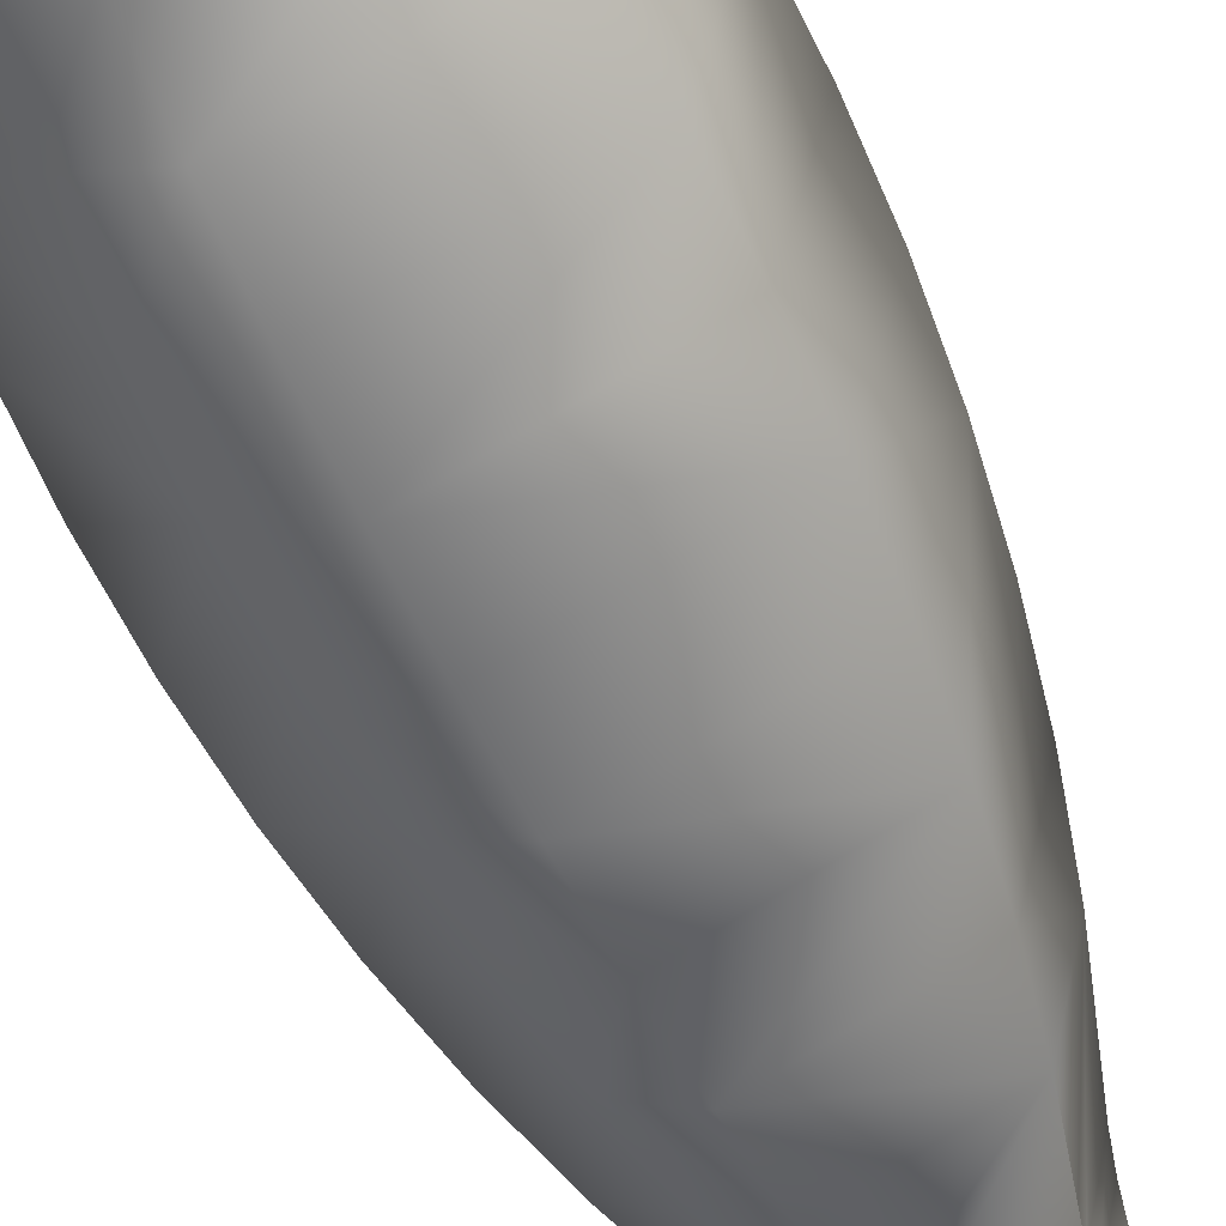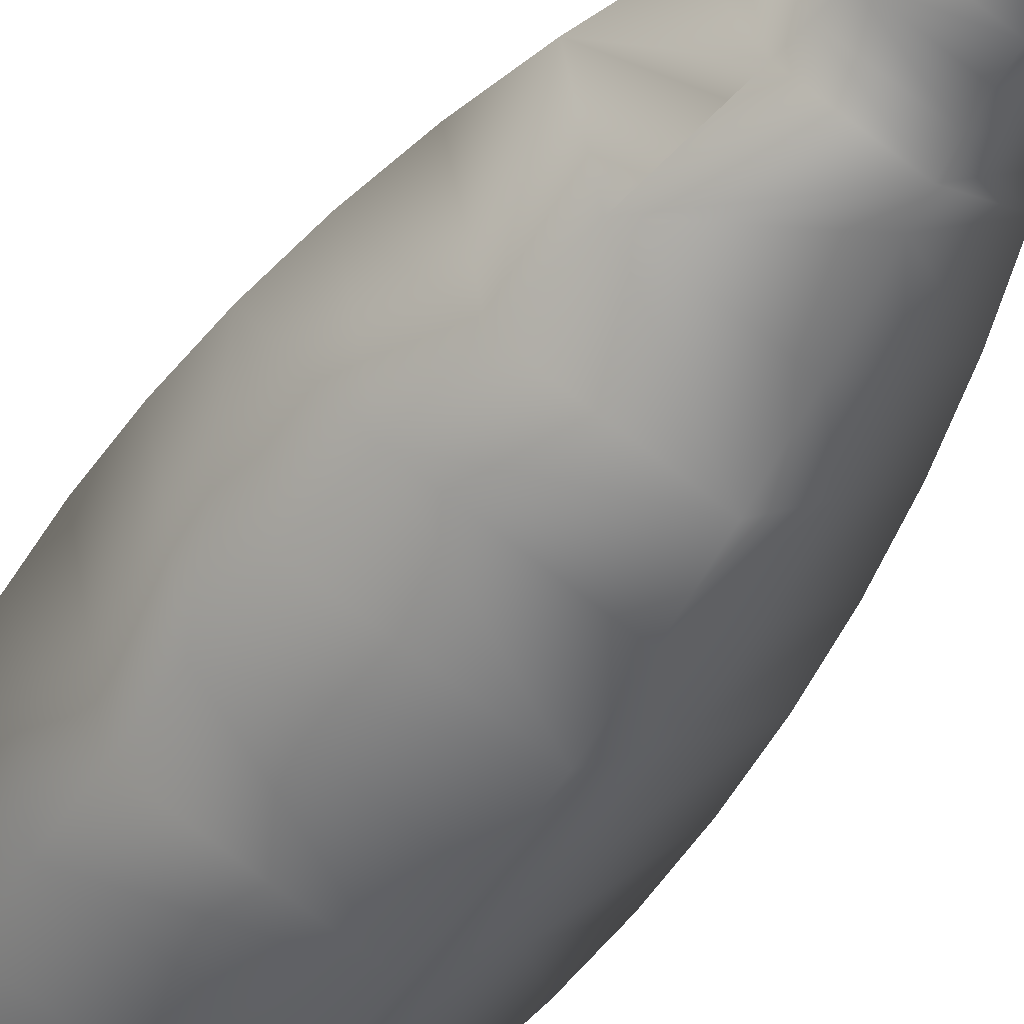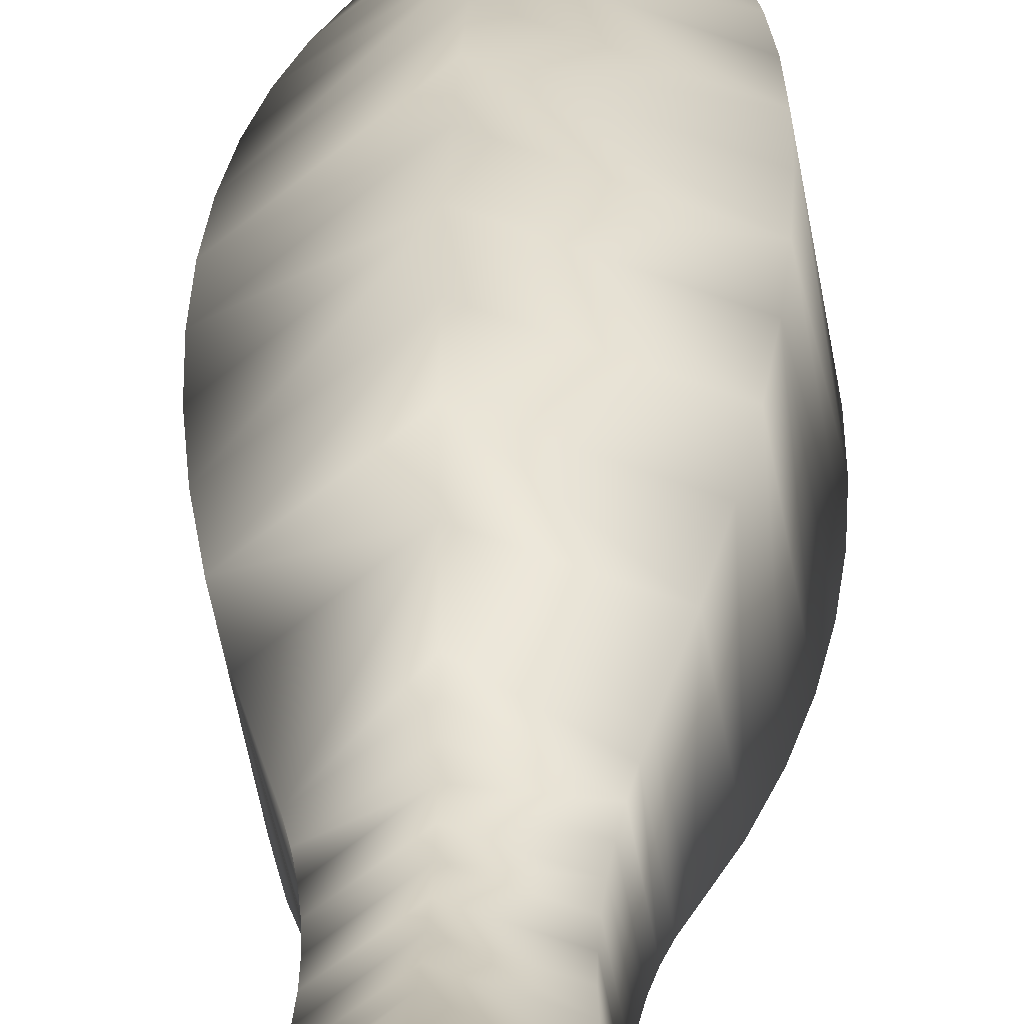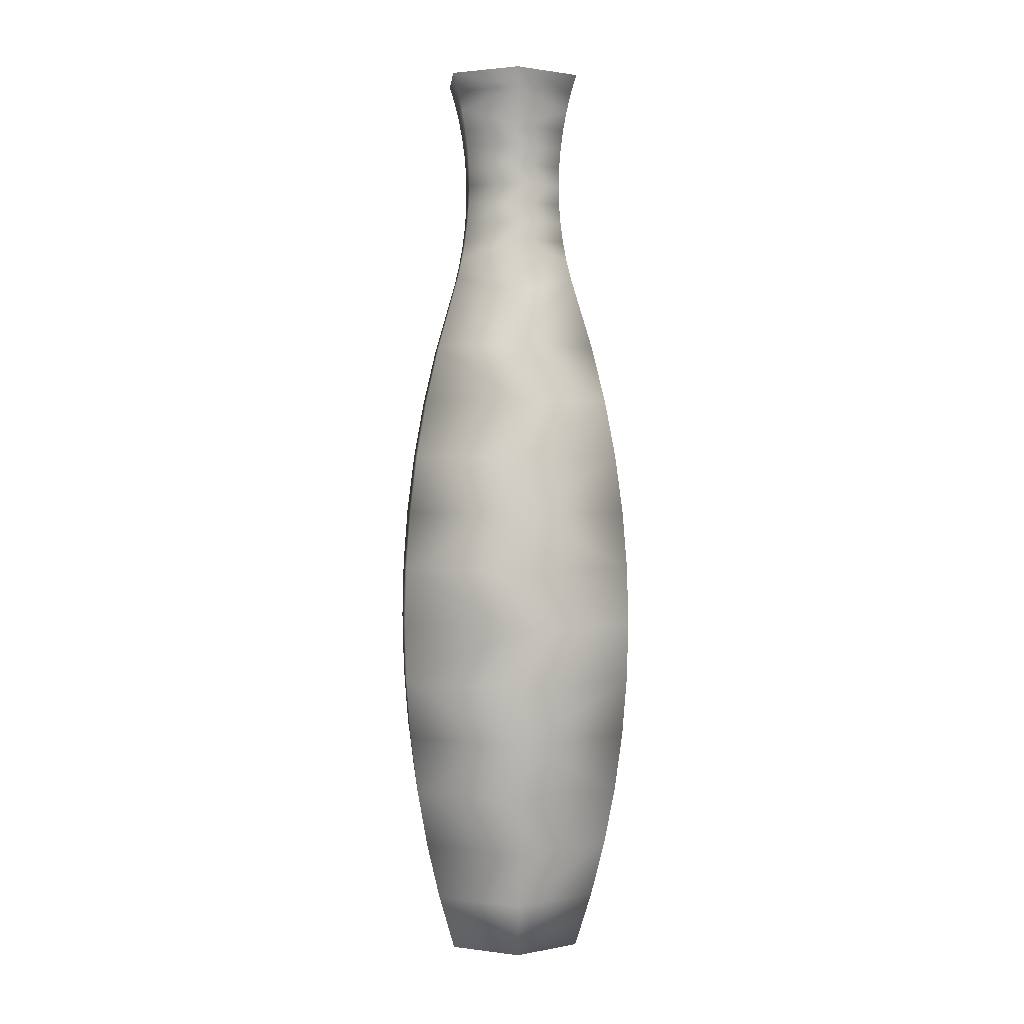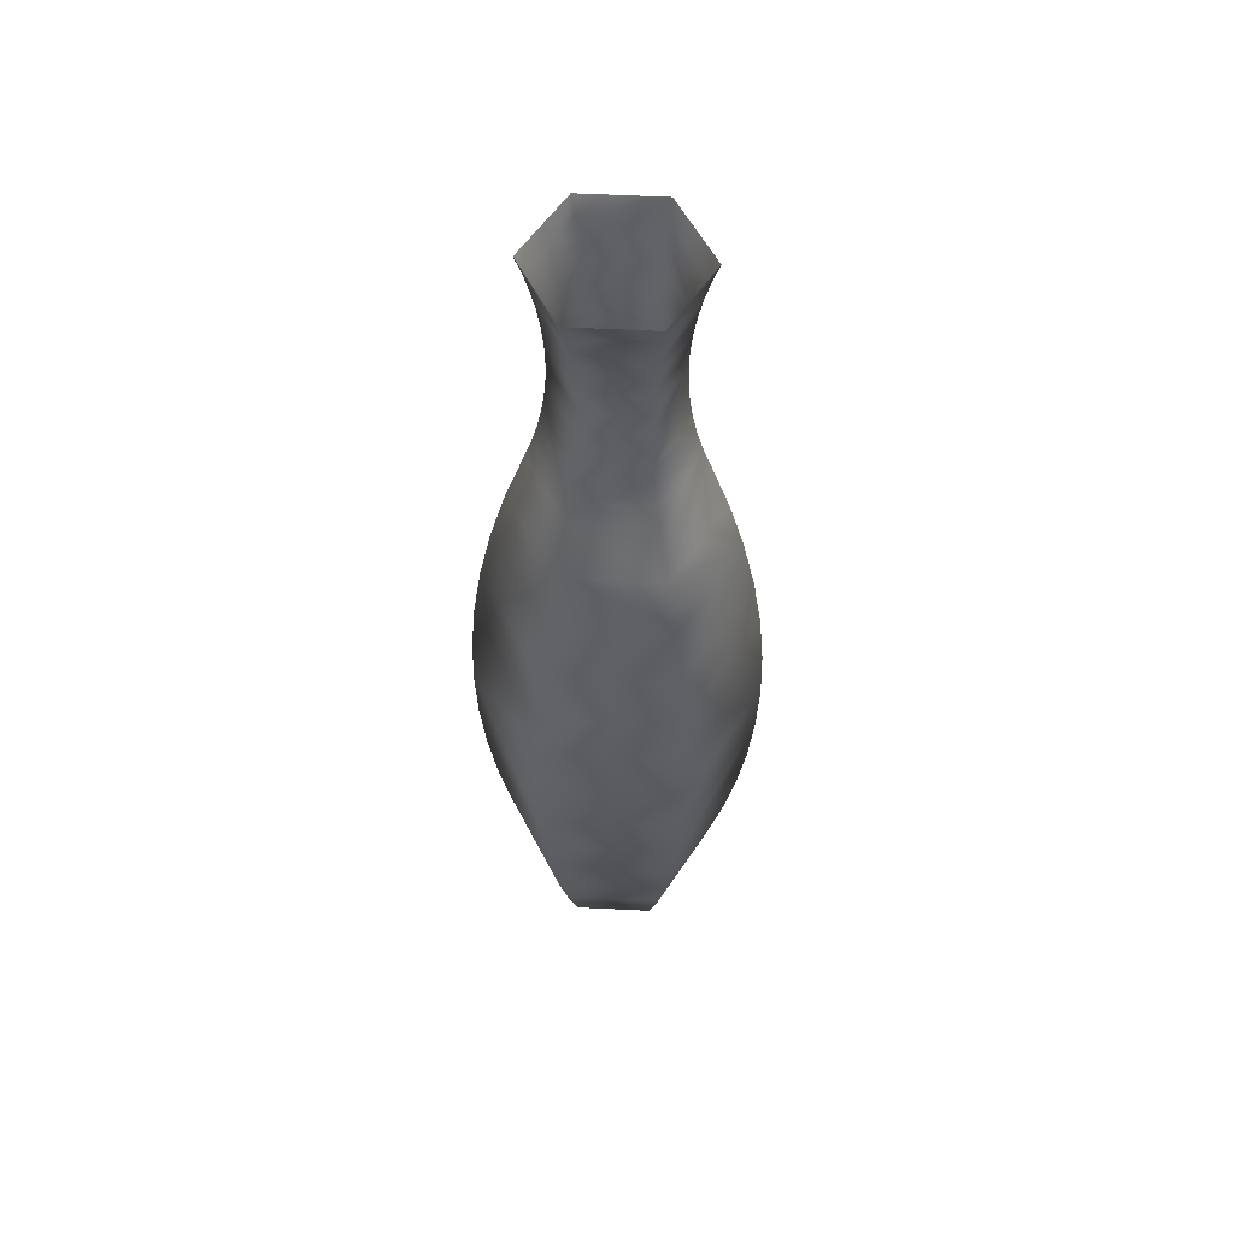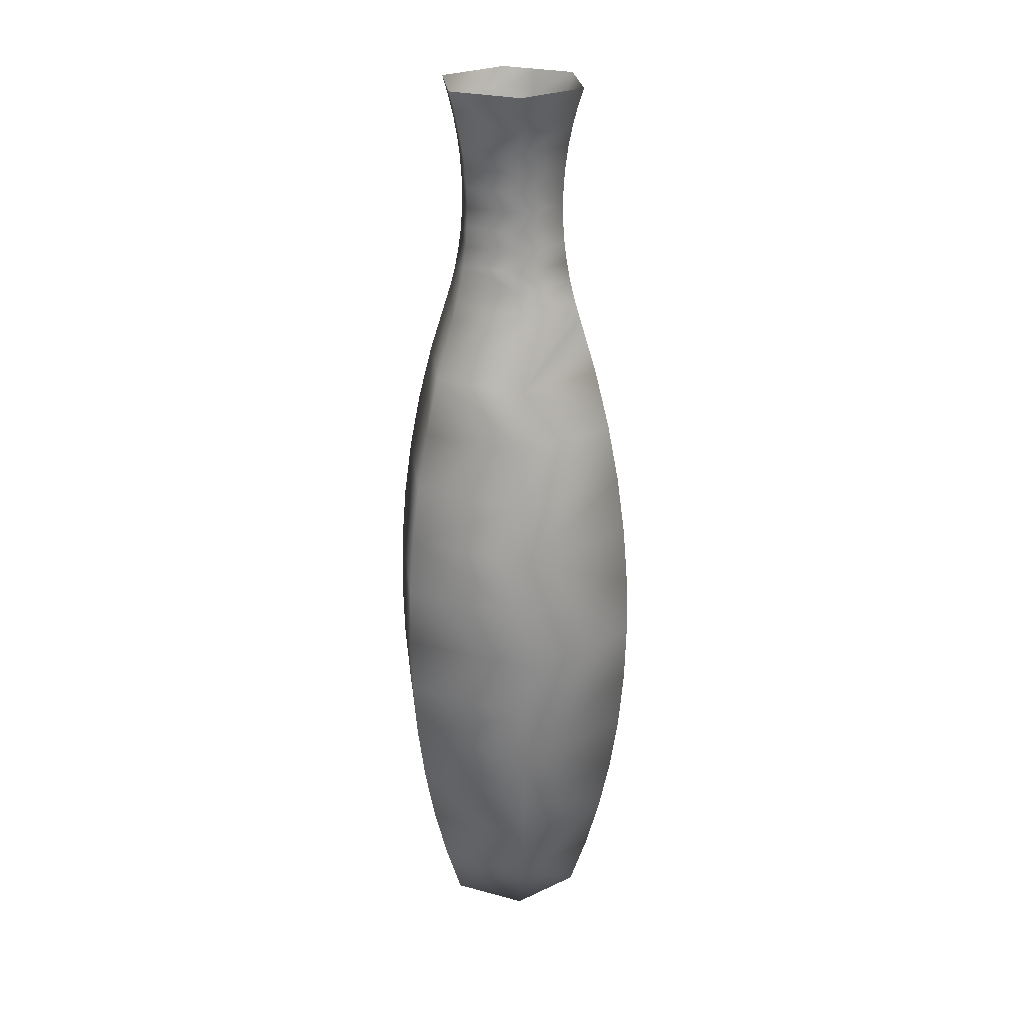
<metadata>
{"format":"obj","ext":"obj","renderer":"f3d","projection":"perspective","resolution":1024,"background":"white","views":[{"elev":-63.2,"azim":-155.5,"up":"+Y"},{"elev":-48.9,"azim":-31.7,"up":"+Y"},{"elev":28.7,"azim":2.5,"up":"+Y"},{"elev":1.8,"azim":-174.1,"up":"+Z"},{"elev":56.4,"azim":163.6,"up":"+Z"},{"elev":25.4,"azim":-116.1,"up":"+Z"}]}
</metadata>
<code>
g object
v 9.819 9.019 25.74
v 9.128 12.73 25.74
v 9.121 9.265 28
v 8.566 12.25 28
v 8.888 9.348 28.76
v 8.378 12.08 28.76
v 5.572 13.98 25.74
v 5.708 13.25 28
v 5.753 13.01 28.76
v 3.638 11.2 28.76
v 2.707 11.53 25.74
v 3.405 11.28 28
v 4.148 8.464 28.76
v 3.398 7.822 25.74
v 3.96 8.303 28
v 8.696 9.415 29.53
v 7.83 8.443 28.76
v 7.716 8.577 29.53
v 6.736 7.738 29.53
v 6.773 7.538 28.76
v 7.562 8.757 31.1
v 6.673 8.074 31.89
v 6.686 8.007 31.1
v 7.523 8.802 31.89
v 8.373 9.529 31.89
v 8.438 9.506 31.1
v 6.669 8.097 32.69
v 7.51 8.817 32.69
v 8.352 9.537 32.69
v 6.673 8.074 33.48
v 7.523 8.802 33.48
v 8.373 9.529 33.48
v 6.686 8.007 34.28
v 7.562 8.757 34.28
v 8.438 9.506 34.28
v 6.707 7.895 35.07
v 7.626 8.682 35.07
v 8.546 9.468 35.07
v 6.954 6.567 25.74
v 6.818 7.294 28
v 8.386 7.793 2.262
v 9.121 9.265 0
v 9.819 9.019 2.262
v 7.97 8.28 0
v 6.818 7.294 0
v 6.954 6.567 2.262
v 8.729 7.393 4.563
v 10.39 8.816 4.563
v 7.065 5.969 4.563
v 8.997 7.08 6.895
v 10.84 8.658 6.895
v 7.152 5.502 6.895
v 9.189 6.856 9.25
v 11.16 8.545 9.25
v 7.215 5.167 9.25
v 9.304 6.721 11.62
v 11.36 8.477 11.62
v 7.252 4.965 11.62
v 9.342 6.676 14
v 11.42 8.454 14
v 7.265 4.898 14
v 11.36 8.477 16.38
v 9.304 6.721 16.38
v 7.252 4.965 16.38
v 11.16 8.545 18.75
v 9.189 6.856 18.75
v 7.215 5.167 18.75
v 10.84 8.658 21.11
v 8.997 7.08 21.11
v 7.152 5.502 21.11
v 10.39 8.816 23.44
v 8.729 7.393 23.44
v 7.065 5.969 23.44
v 8.386 7.793 25.74
v 8.546 9.468 30.31
v 7.626 8.682 30.31
v 6.707 7.895 30.31
v 7.716 8.577 35.85
v 8.696 9.415 35.85
v 6.736 7.738 35.85
v 7.83 8.443 36.62
v 8.888 9.348 36.62
v 6.773 7.538 36.62
v 7.97 8.28 37.38
v 9.121 9.265 37.38
v 6.818 7.294 37.38
v 3.405 11.28 0
v 3.96 8.303 0
v 5.708 13.25 0
v 8.566 12.25 0
v 3.98 11.08 30.31
v 4.424 8.7 30.31
v 4.511 8.775 31.1
v 4.088 11.04 31.1
v 4.088 11.04 34.28
v 4.511 8.775 34.28
v 4.424 8.7 35.07
v 3.98 11.08 35.07
v 9.128 12.73 2.262
v 9.59 13.12 4.563
v 9.952 13.43 6.895
v 10.21 13.65 9.25
v 10.37 13.79 11.62
v 10.42 13.83 14
v 10.37 13.79 16.38
v 10.21 13.65 18.75
v 9.952 13.43 21.11
v 9.59 13.12 23.44
v 8.223 11.95 29.53
v 8.102 11.85 30.31
v 8.016 11.77 31.1
v 7.963 11.73 31.89
v 7.946 11.71 32.69
v 7.963 11.73 33.48
v 8.016 11.77 34.28
v 8.102 11.85 35.07
v 8.223 11.95 35.85
v 8.378 12.08 36.62
v 8.566 12.25 37.38
v 5.572 13.98 2.262
v 5.461 14.58 4.563
v 5.374 15.05 6.895
v 5.311 15.38 9.25
v 5.274 15.58 11.62
v 5.261 15.65 14
v 5.274 15.58 16.38
v 5.311 15.38 18.75
v 5.374 15.05 21.11
v 5.461 14.58 23.44
v 5.79 12.81 29.53
v 5.82 12.65 30.31
v 5.841 12.54 31.1
v 5.853 12.47 31.89
v 5.857 12.45 32.69
v 5.853 12.47 33.48
v 5.841 12.54 34.28
v 5.82 12.65 35.07
v 5.79 12.81 35.85
v 5.753 13.01 36.62
v 5.708 13.25 37.38
v 2.707 11.53 2.262
v 2.133 11.73 4.563
v 1.685 11.89 6.895
v 1.364 12 9.25
v 1.171 12.07 11.62
v 1.106 12.09 14
v 1.171 12.07 16.38
v 1.364 12 18.75
v 1.685 11.89 21.11
v 2.133 11.73 23.44
v 3.83 11.13 29.53
v 4.153 11.02 31.89
v 4.174 11.01 32.69
v 4.153 11.02 33.48
v 3.83 11.13 35.85
v 3.638 11.2 36.62
v 3.405 11.28 37.38
v 3.398 7.822 2.262
v 2.936 7.427 4.563
v 2.574 7.118 6.895
v 2.316 6.896 9.25
v 2.16 6.763 11.62
v 2.108 6.719 14
v 2.16 6.763 16.38
v 2.316 6.896 18.75
v 2.574 7.118 21.11
v 2.936 7.427 23.44
v 4.303 8.597 29.53
v 4.563 8.819 31.89
v 4.58 8.834 32.69
v 4.563 8.819 33.48
v 4.303 8.597 35.85
v 4.148 8.464 36.62
v 3.96 8.303 37.38
f 1 2 3
f 4 3 2
f 3 4 5
f 6 5 4
f 2 7 4
f 8 4 7
f 4 8 6
f 9 6 8
f 8 10 9
f 11 12 7
f 12 10 7
f 10 8 7
f 12 13 10
f 14 15 11
f 15 13 11
f 13 12 11
f 5 16 17
f 18 17 16
f 19 17 18
f 17 19 20
f 21 22 23
f 21 24 22
f 24 21 25
f 26 25 21
f 24 27 22
f 24 28 27
f 28 24 29
f 25 29 24
f 30 27 31
f 27 28 31
f 29 31 28
f 32 31 29
f 33 30 34
f 30 31 34
f 32 34 31
f 35 34 32
f 36 33 37
f 34 37 33
f 35 37 34
f 38 37 35
f 39 40 14
f 40 20 14
f 20 13 14
f 13 15 14
f 41 42 43
f 41 44 42
f 44 41 45
f 46 45 41
f 47 43 48
f 47 41 43
f 41 47 46
f 49 46 47
f 50 48 51
f 48 50 47
f 52 47 50
f 52 49 47
f 53 51 54
f 53 50 51
f 50 53 52
f 55 52 53
f 56 54 57
f 56 53 54
f 53 56 55
f 58 55 56
f 59 57 60
f 57 59 56
f 61 56 59
f 61 58 56
f 60 62 59
f 63 59 62
f 59 63 61
f 63 64 61
f 62 65 63
f 65 66 63
f 67 63 66
f 63 67 64
f 65 68 66
f 68 69 66
f 70 66 69
f 66 70 67
f 68 71 69
f 72 69 71
f 69 72 70
f 72 73 70
f 71 1 72
f 1 74 72
f 39 72 74
f 72 39 73
f 16 75 18
f 75 76 18
f 77 18 76
f 18 77 19
f 75 26 76
f 26 21 76
f 23 76 21
f 76 23 77
f 78 38 79
f 78 37 38
f 37 78 36
f 80 36 78
f 81 79 82
f 81 78 79
f 78 81 80
f 83 80 81
f 84 82 85
f 82 84 81
f 86 81 84
f 86 83 81
f 39 74 40
f 74 1 40
f 3 40 1
f 40 3 20
f 20 3 17
f 5 17 3
f 87 45 88
f 45 87 44
f 89 44 87
f 44 89 42
f 90 42 89
f 91 92 93
f 93 94 91
f 95 96 97
f 97 98 95
f 99 43 42
f 42 90 99
f 43 99 100
f 100 48 43
f 101 51 48
f 101 48 100
f 102 54 51
f 51 101 102
f 102 103 57
f 57 54 102
f 103 104 60
f 60 57 103
f 60 104 105
f 105 62 60
f 62 105 106
f 106 65 62
f 68 65 106
f 106 107 68
f 71 68 107
f 108 71 107
f 108 2 1
f 1 71 108
f 16 5 6
f 6 109 16
f 110 75 16
f 16 109 110
f 75 110 111
f 111 26 75
f 112 25 26
f 26 111 112
f 113 29 25
f 25 112 113
f 32 29 113
f 113 114 32
f 35 32 114
f 114 115 35
f 115 116 38
f 38 35 115
f 79 38 116
f 116 117 79
f 118 82 79
f 79 117 118
f 118 119 85
f 85 82 118
f 89 120 99
f 90 89 99
f 99 120 121
f 121 100 99
f 121 122 101
f 101 100 121
f 123 102 101
f 101 122 123
f 123 124 103
f 103 102 123
f 125 104 103
f 103 124 125
f 105 104 125
f 125 126 105
f 105 126 127
f 127 106 105
f 107 106 127
f 127 128 107
f 107 128 129
f 129 108 107
f 129 7 2
f 2 108 129
f 9 130 109
f 6 9 109
f 109 130 131
f 109 131 110
f 132 111 110
f 132 110 131
f 111 132 133
f 133 112 111
f 134 113 112
f 112 133 134
f 114 113 134
f 134 135 114
f 135 136 115
f 115 114 135
f 116 115 136
f 137 116 136
f 137 138 117
f 116 137 117
f 117 138 139
f 117 139 118
f 119 118 139
f 140 119 139
f 141 120 89
f 141 89 87
f 120 141 142
f 120 142 121
f 122 121 142
f 143 122 142
f 143 144 123
f 123 122 143
f 145 124 123
f 123 144 145
f 124 145 146
f 146 125 124
f 146 147 126
f 126 125 146
f 147 148 127
f 127 126 147
f 127 148 149
f 149 128 127
f 150 129 128
f 150 128 149
f 150 11 7
f 129 150 7
f 151 130 9
f 151 9 10
f 131 130 151
f 151 91 131
f 131 91 94
f 131 94 132
f 133 132 94
f 94 152 133
f 153 134 133
f 133 152 153
f 135 134 153
f 153 154 135
f 95 136 135
f 135 154 95
f 95 98 137
f 136 95 137
f 155 138 137
f 137 98 155
f 139 138 155
f 156 139 155
f 156 157 140
f 139 156 140
f 141 87 88
f 88 158 141
f 141 158 159
f 159 142 141
f 143 142 159
f 159 160 143
f 144 143 160
f 160 161 144
f 144 161 162
f 162 145 144
f 163 146 145
f 145 162 163
f 163 164 147
f 147 146 163
f 148 147 164
f 164 165 148
f 148 165 166
f 166 149 148
f 167 150 149
f 149 166 167
f 167 14 11
f 11 150 167
f 168 151 10
f 10 13 168
f 168 92 91
f 91 151 168
f 169 152 94
f 94 93 169
f 170 153 152
f 152 169 170
f 154 153 170
f 170 171 154
f 95 154 171
f 171 96 95
f 98 97 172
f 172 155 98
f 156 155 172
f 172 173 156
f 156 173 174
f 174 157 156
f 158 88 45
f 46 158 45
f 158 46 49
f 49 159 158
f 160 159 49
f 49 52 160
f 160 52 55
f 55 161 160
f 55 58 162
f 162 161 55
f 162 58 61
f 61 163 162
f 61 64 164
f 164 163 61
f 164 64 67
f 67 165 164
f 67 70 166
f 165 67 166
f 73 167 166
f 166 70 73
f 73 39 14
f 14 167 73
f 20 19 168
f 13 20 168
f 19 77 92
f 92 168 19
f 23 93 92
f 92 77 23
f 23 22 169
f 93 23 169
f 170 169 22
f 22 27 170
f 170 27 30
f 30 171 170
f 171 30 33
f 171 33 96
f 97 96 33
f 33 36 97
f 97 36 80
f 80 172 97
f 172 80 83
f 172 83 173
f 83 86 174
f 173 83 174

</code>
